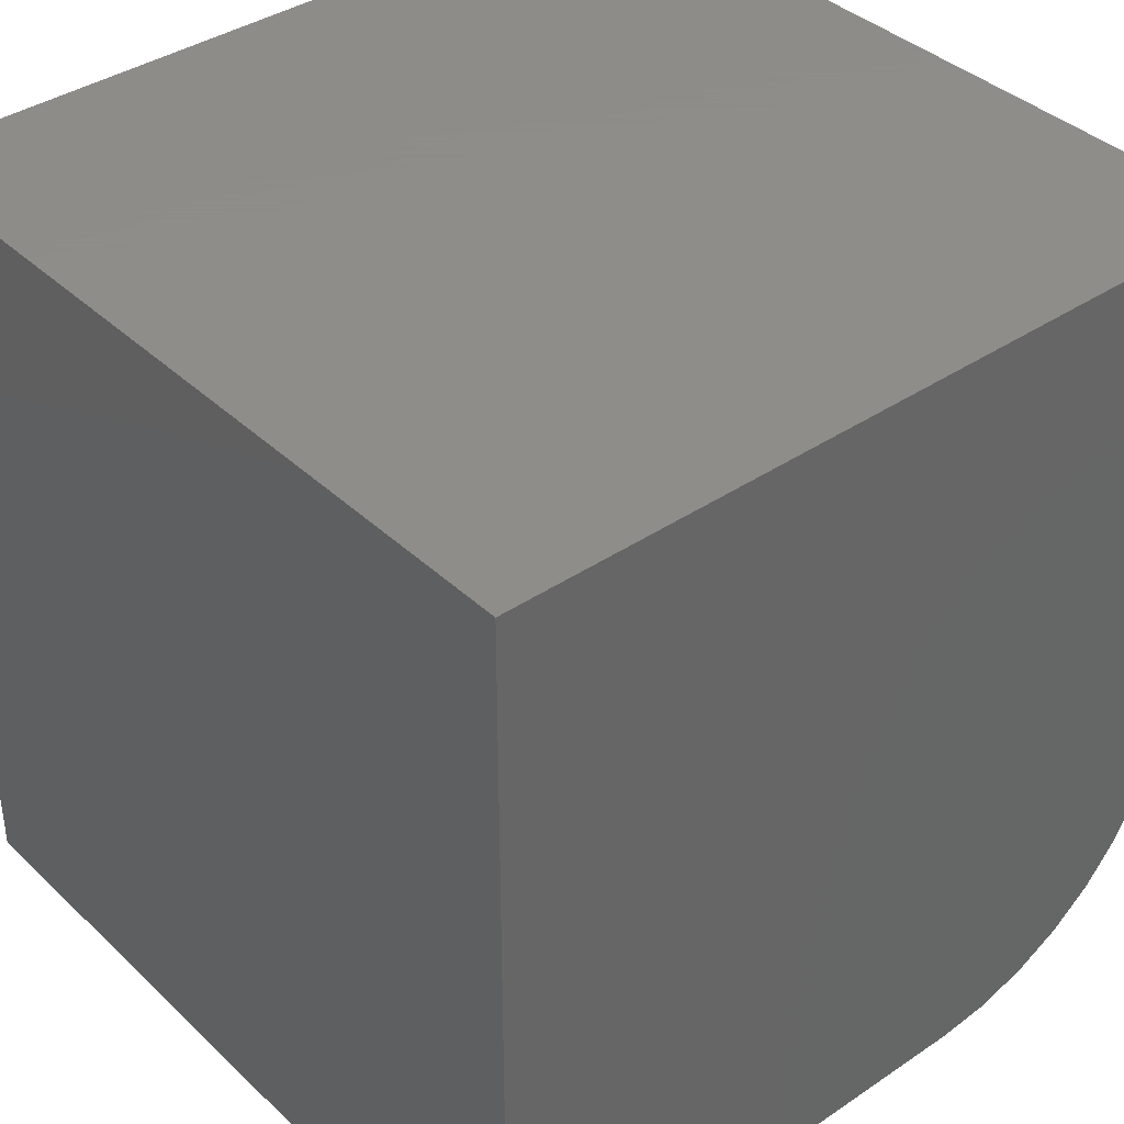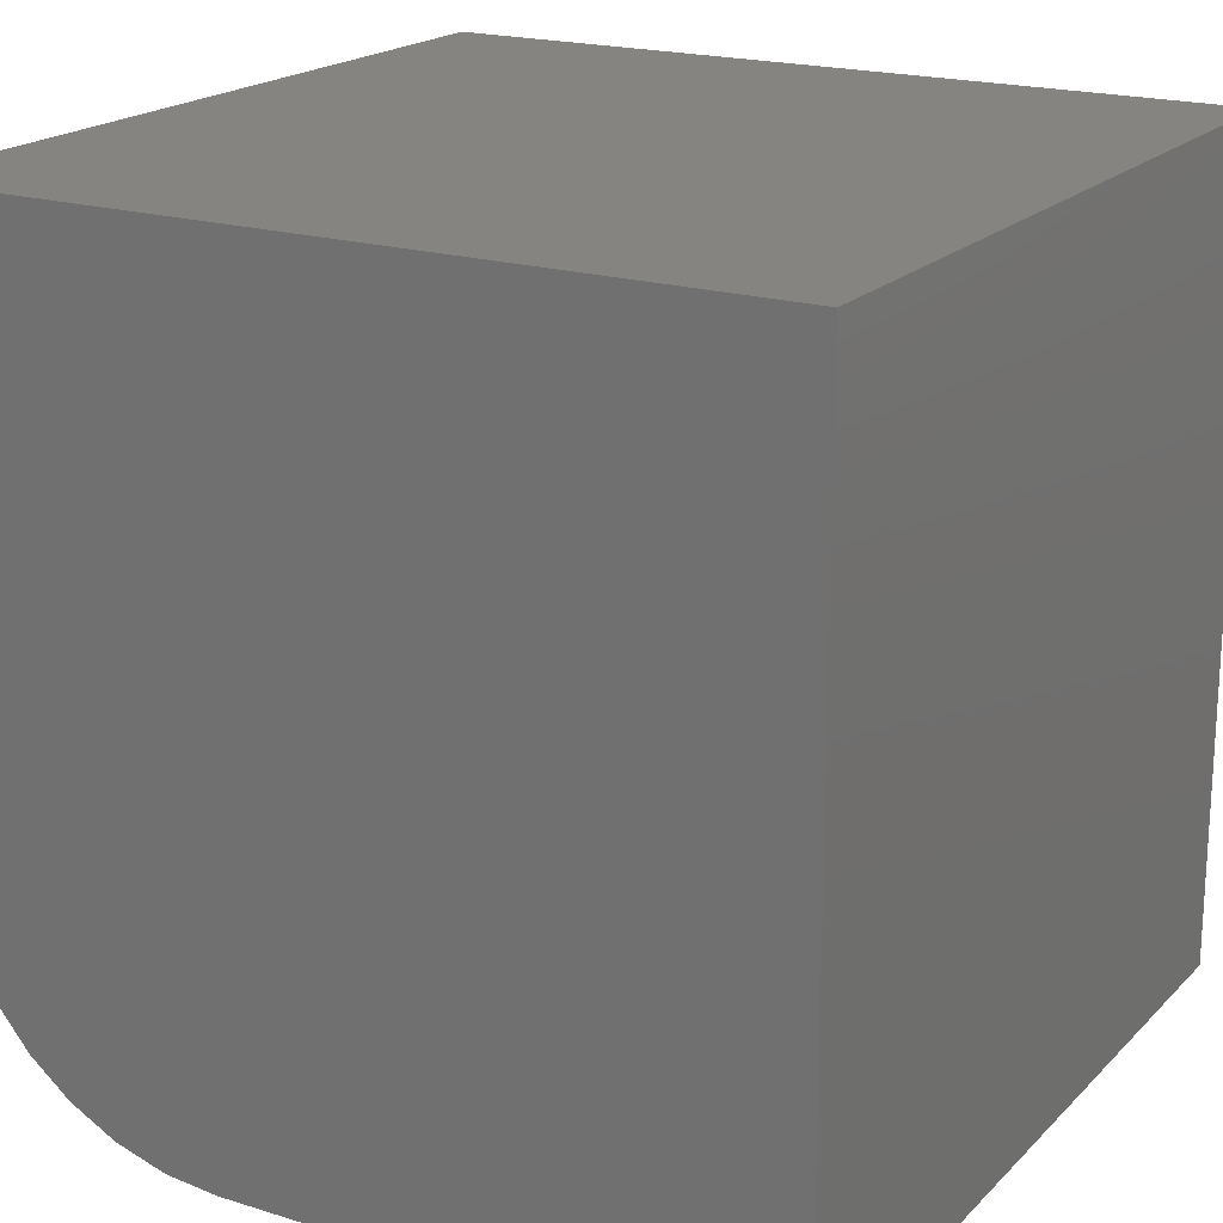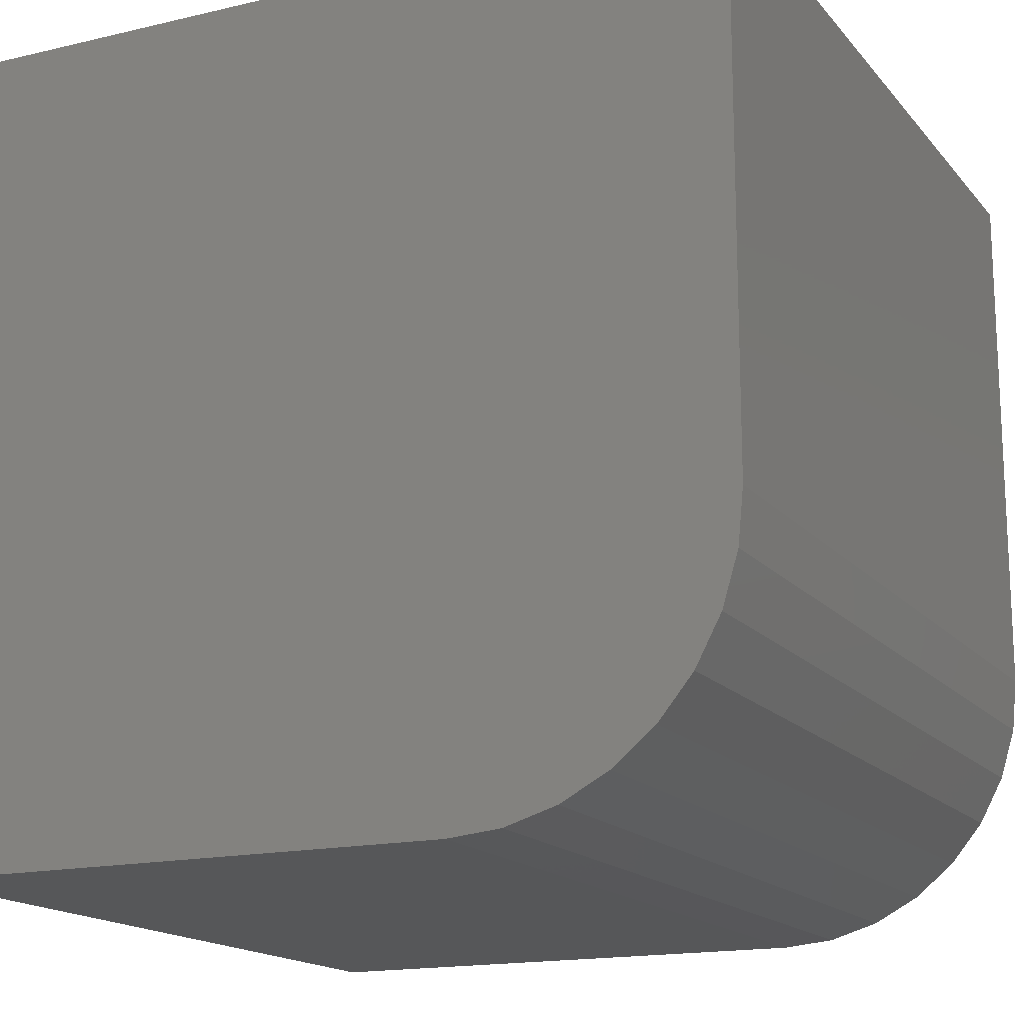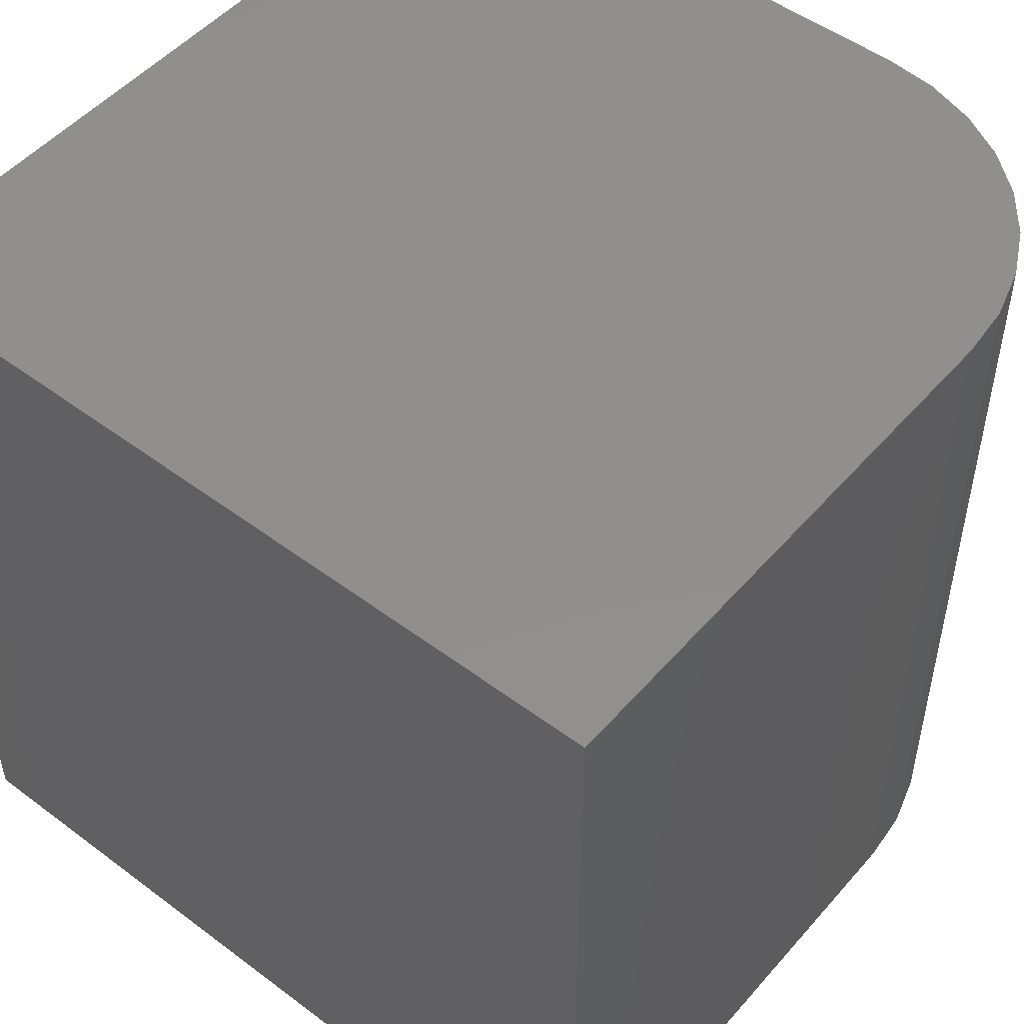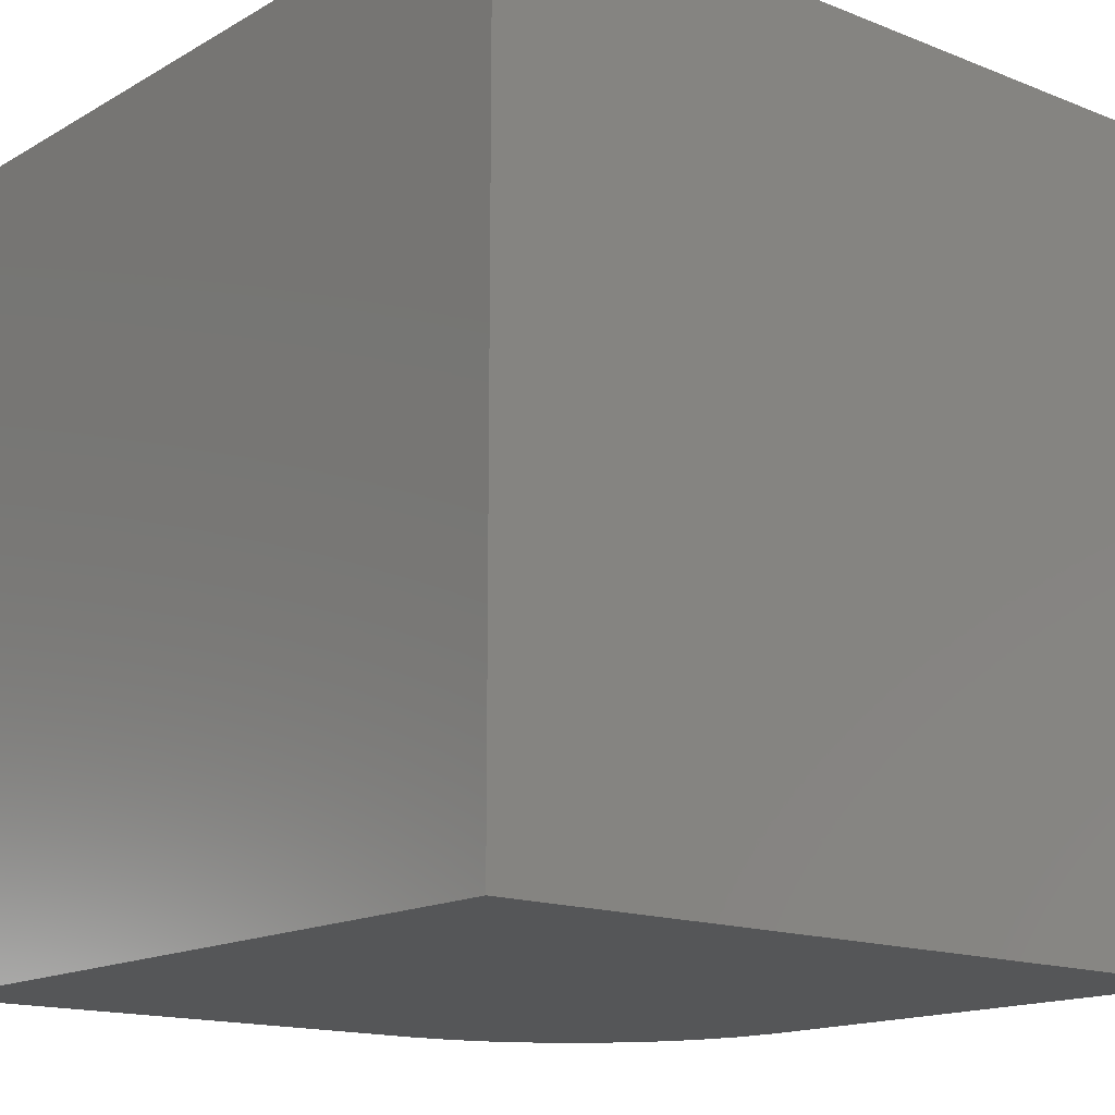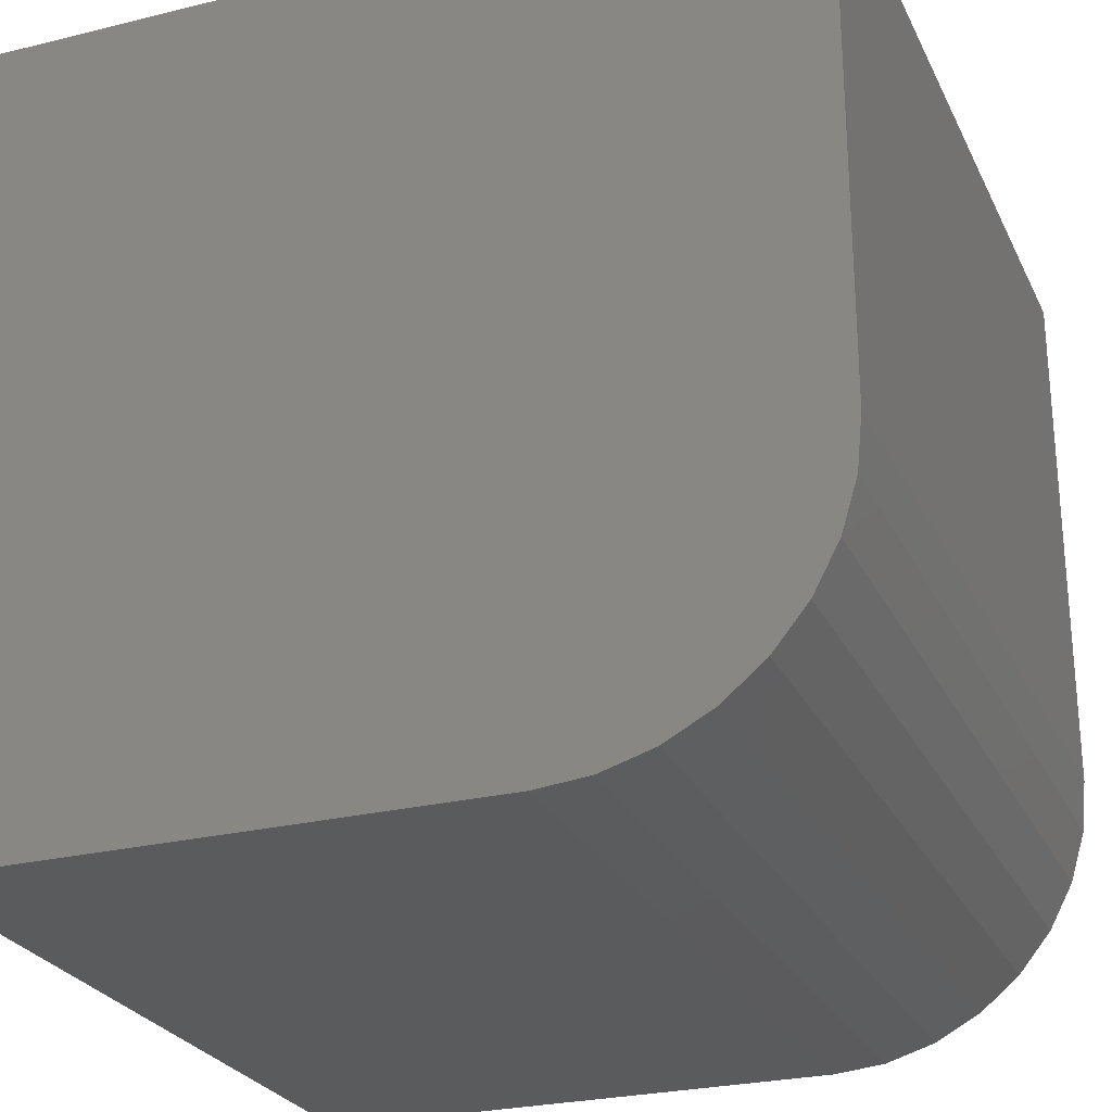
<metadata>
{"format":"stl","ext":"stl","renderer":"f3d","projection":"perspective","resolution":1024,"background":"white","views":[{"elev":38.5,"azim":-40.4,"up":"+Z"},{"elev":19.5,"azim":-149.8,"up":"+Z"},{"elev":-16.3,"azim":25.9,"up":"+Z"},{"elev":50.4,"azim":39.4,"up":"+Y"},{"elev":-15.3,"azim":-39.9,"up":"+Y"},{"elev":-26.2,"azim":21.2,"up":"+Z"}]}
</metadata>
<code>
# stl→obj: 24 verts, 44 faces
v -0.75 -0.08594 0
v -0.75 0.07812 0
v -0.6406 -0.08594 0
v -0.6406 0.07812 0
v -0.5859 0.07812 0.05469
v -0.587 0.07812 0.04402
v -0.5901 0.07812 0.03376
v -0.5952 0.07812 0.0243
v -0.602 0.07812 0.01602
v -0.6102 0.07812 0.009217
v -0.6197 0.07812 0.004163
v -0.63 0.07812 0.001051
v -0.75 0.07812 0.1641
v -0.5859 0.07812 0.1641
v -0.5859 -0.08594 0.05469
v -0.5859 -0.08594 0.1641
v -0.63 -0.08594 0.001051
v -0.75 -0.08594 0.1641
v -0.6197 -0.08594 0.004163
v -0.6102 -0.08594 0.009217
v -0.602 -0.08594 0.01602
v -0.5952 -0.08594 0.0243
v -0.5901 -0.08594 0.03376
v -0.587 -0.08594 0.04402
f 1 2 3
f 3 2 4
f 5 6 7
f 5 7 8
f 5 8 9
f 5 9 10
f 5 10 11
f 5 11 12
f 5 12 4
f 5 4 2
f 5 2 13
f 5 13 14
f 15 5 16
f 16 5 14
f 3 17 1
f 15 16 18
f 15 18 1
f 15 1 17
f 15 17 19
f 15 19 20
f 15 20 21
f 15 21 22
f 15 22 23
f 15 23 24
f 3 4 17
f 17 4 12
f 17 12 19
f 19 12 11
f 19 11 20
f 20 11 10
f 20 10 21
f 21 10 9
f 21 9 22
f 22 9 8
f 22 8 23
f 23 8 7
f 23 7 24
f 24 7 6
f 24 6 15
f 15 6 5
f 18 16 13
f 13 16 14
f 2 1 13
f 13 1 18

</code>
